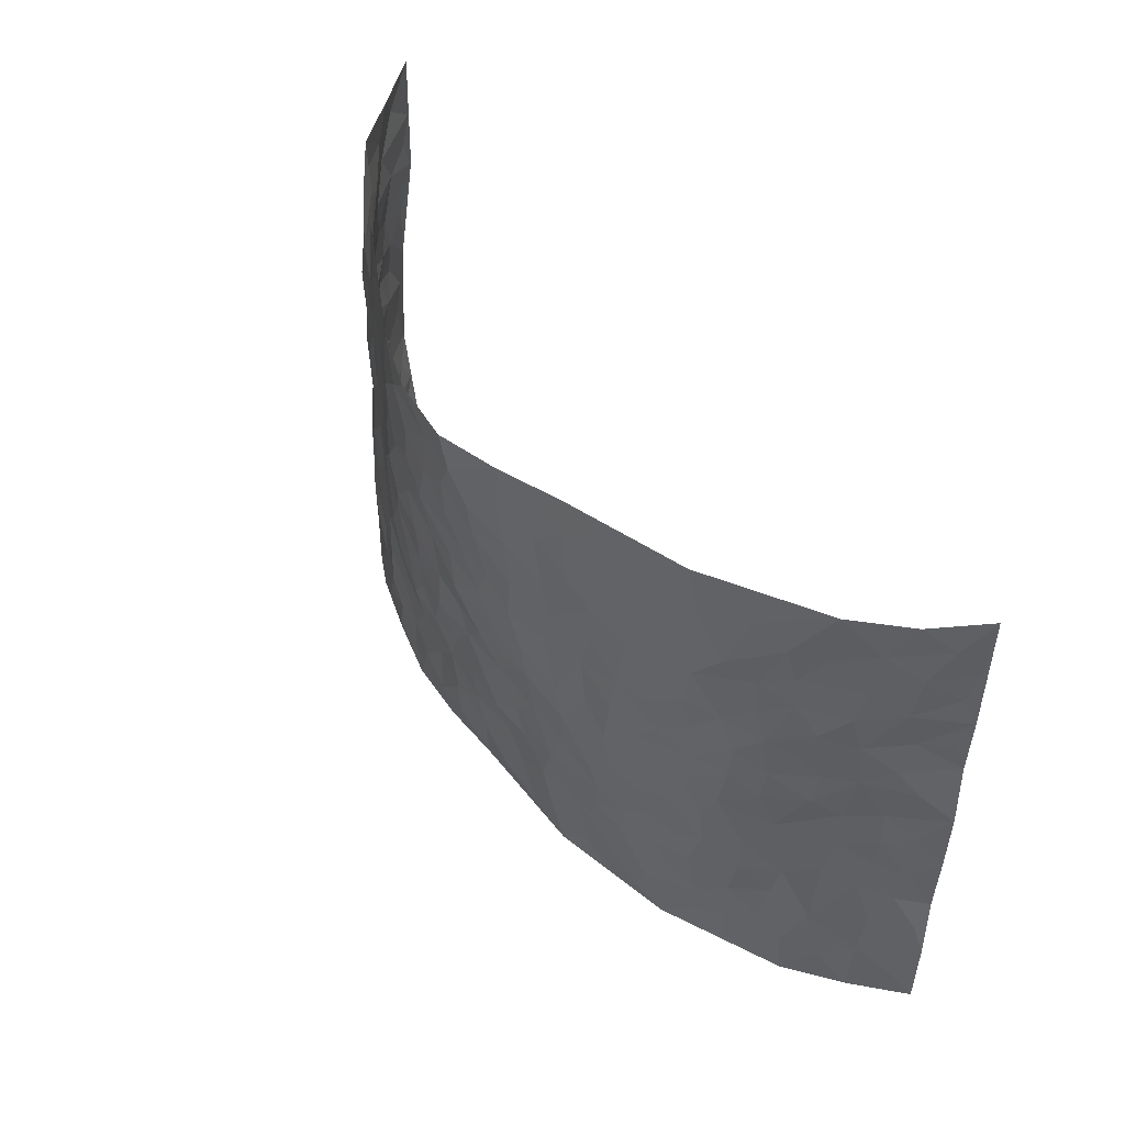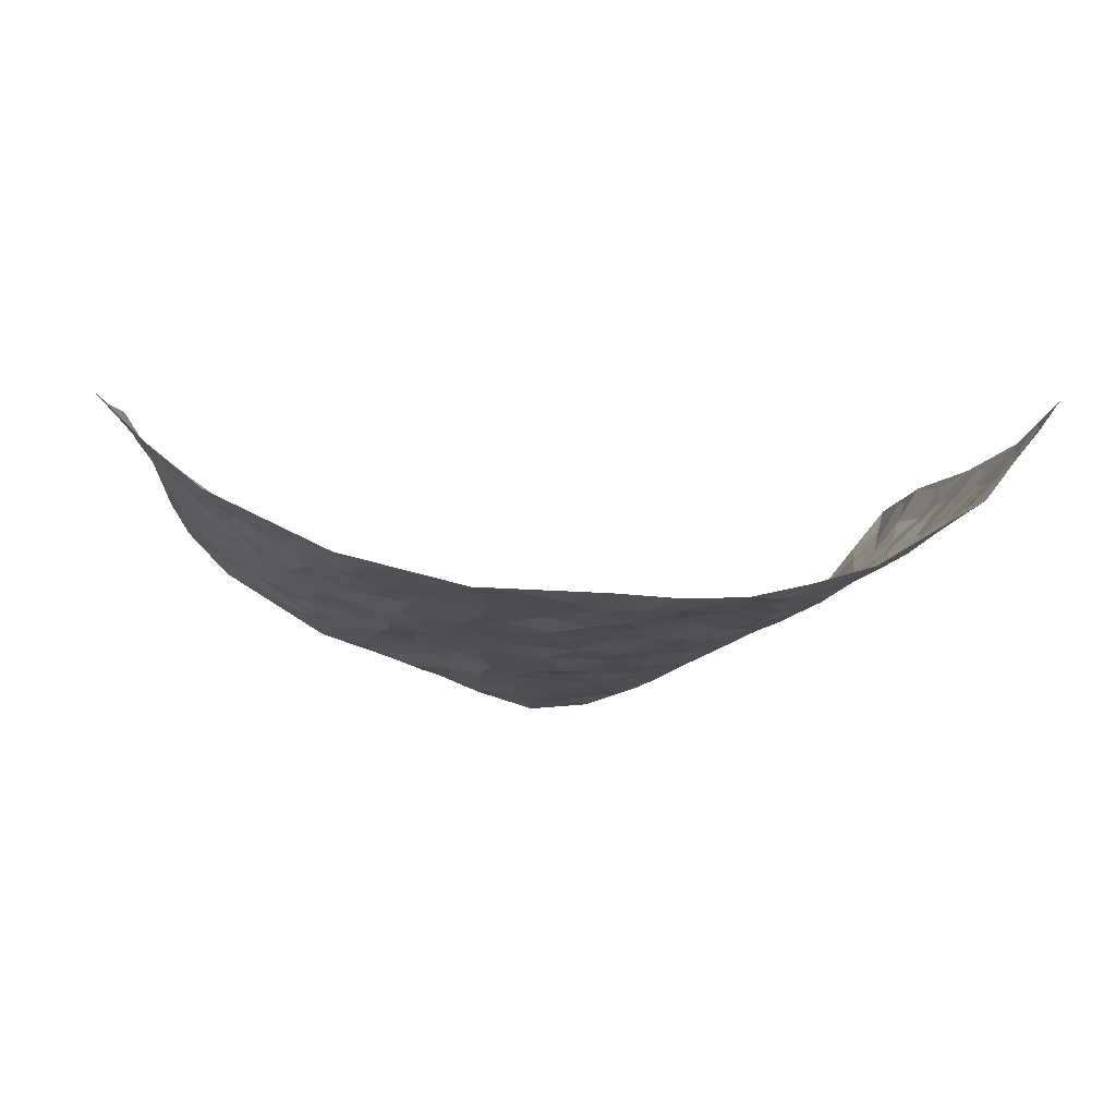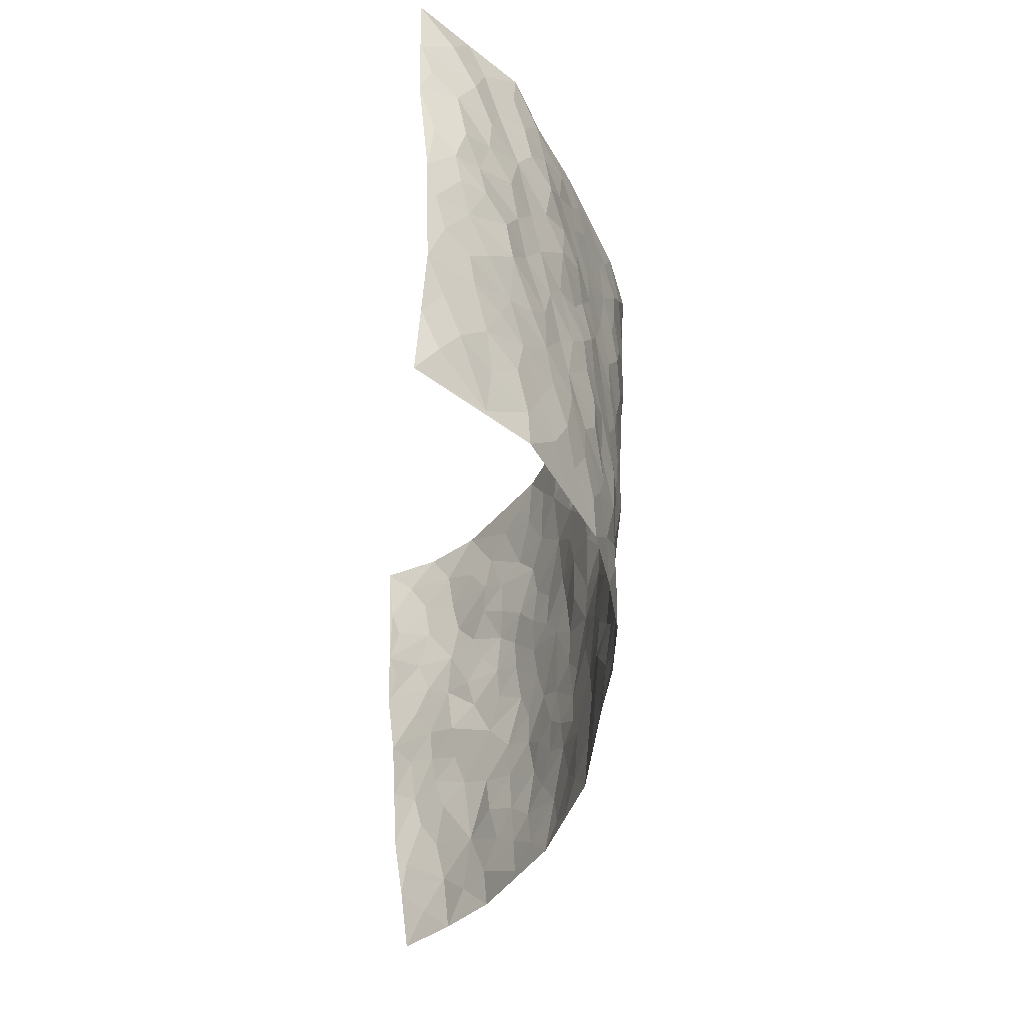
<metadata>
{"format":"obj","ext":"obj","renderer":"f3d","projection":"perspective","resolution":1024,"background":"white","views":[{"elev":51.1,"azim":-125.7,"up":"+Y"},{"elev":-11.7,"azim":-8.6,"up":"+Z"},{"elev":-41.9,"azim":85.4,"up":"+Y"}]}
</metadata>
<code>
v -0.8938 0.001171 0.2223
v -0.8231 0.994 0.3025
v 0.8488 0.009574 0.2828
v 0.8261 1.002 0.3007
v -0.7296 0.3924 0.1351
v -0.8542 0.4969 0.2732
v -0.7771 0.3572 0.1741
v 0.004247 0.0002762 -0.1025
v -0.8611 0.2467 0.2587
v -0.8255 0.3365 0.2183
v -0.7081 0.004246 0.06061
v -0.8817 0.1244 0.2389
v -0.6745 0.2937 0.06598
v -0.8046 0.003374 0.1371
v -0.7712 0.2887 0.1556
v -0.4832 0.0008384 -0.04337
v -0.8606 0.1868 0.2308
v -0.2901 0.165 -0.0921
v -0.7233 0.3229 0.112
v -0.8048 0.1219 0.1487
v -0.8509 0.06433 0.1893
v -0.7508 0.06531 0.1084
v -0.6439 0.1279 0.04451
v -0.6904 0.07576 0.06847
v -0.8042 0.2077 0.1675
v -0.8224 0.2692 0.2026
v -0.7271 0.1777 0.09567
v -0.6568 0.2106 0.06022
v -0.772 0.4869 0.1895
v -0.8592 0.3722 0.2654
v -0.677 0.9972 0.1084
v -0.5245 0.222 -0.02569
v 0.2636 0.1555 -0.09934
v -0.8342 0.7452 0.2922
v -0.3633 0.3911 -0.08725
v -0.7172 0.7517 0.1326
v -0.7278 0.8296 0.1473
v -0.5617 0.4425 -0.001678
v -0.5758 0.6062 0.01113
v -0.4651 0.9985 -0.02082
v -0.8204 0.6829 0.2726
v -0.626 0.5624 0.04708
v -0.3816 0.7534 -0.07276
v -0.4978 0.2793 -0.03366
v -0.4518 0.2239 -0.0518
v -0.4857 0.1612 -0.03875
v -0.4368 0.6363 -0.05444
v -0.3603 0.5579 -0.0849
v 0.1672 0.4704 -0.1337
v -0.3306 0.2187 -0.08832
v -0.2055 0.6075 -0.1143
v -0.367 0.6276 -0.07775
v -0.2994 0.05586 -0.08596
v -0.5911 0.7101 0.03846
v -0.3906 0.1923 -0.07405
v -0.777 0.6161 0.1971
v -0.03596 0.3445 -0.1348
v 0.05949 0.3369 -0.1297
v 0.2983 0.4503 -0.1084
v -0.09388 0.5475 -0.145
v -0.1643 0.5528 -0.1347
v 0.09374 0.6271 -0.1475
v -0.6076 0.3467 0.02302
v -0.6877 0.573 0.1111
v -0.815 0.8062 0.2718
v -0.5456 0.1291 -0.01388
v -0.3636 0.01047 -0.07186
v -0.7207 0.4651 0.1429
v -0.594 0.1729 0.01705
v -0.5966 0.01899 0.009711
v -0.2436 -0.0004941 -0.09841
v -0.5959 0.08904 0.01267
v -0.5341 0.05291 -0.01808
v -0.4269 0.03582 -0.06178
v -0.4466 0.1026 -0.05939
v -0.7787 0.6827 0.2214
v -0.8248 0.8697 0.2902
v -0.685 0.5086 0.09563
v -0.001215 0.9937 -0.1775
v -0.7289 0.6742 0.1478
v -0.5479 0.3149 -0.01684
v -0.4993 0.4611 -0.03303
v 0.008179 0.567 -0.1573
v -0.04794 0.4787 -0.1458
v 0.004588 0.4162 -0.1385
v -0.1212 0.126 -0.1084
v -0.5453 0.6703 0.001325
v -0.8089 0.5601 0.2262
v -0.6775 0.6908 0.09901
v -0.4402 0.2955 -0.05458
v -0.6075 0.268 0.02013
v -0.4859 0.6887 -0.03273
v -0.1721 0.4822 -0.1307
v -0.2606 0.4332 -0.1128
v -0.6138 0.6493 0.04032
v -0.00689 0.1146 -0.1156
v -0.4061 0.5086 -0.0663
v -0.3402 0.2856 -0.09079
v -0.2384 0.5008 -0.115
v -0.1778 0.3791 -0.1208
v -0.8342 0.6197 0.2895
v -0.6562 0.6224 0.08042
v -0.7373 0.5783 0.1534
v -0.3592 0.1081 -0.07955
v -0.5049 0.5331 -0.02521
v -0.6402 0.4058 0.06258
v -0.1277 0.3208 -0.1235
v -0.1466 0.2465 -0.1168
v -0.4999 0.6118 -0.02446
v 0.1104 0.7251 -0.1573
v -0.0006554 0.2113 -0.1274
v -0.0706 0.2693 -0.1299
v 0.007083 0.2849 -0.1297
v -0.4227 0.3622 -0.06616
v -0.1942 0.1813 -0.1114
v -0.6197 0.488 0.04265
v -0.5407 0.3813 -0.01591
v -0.4815 0.3914 -0.04418
v -0.3023 0.5213 -0.09436
v -0.2561 0.348 -0.109
v -0.3504 0.4649 -0.08977
v -0.2243 0.268 -0.113
v -0.08851 0.4083 -0.1314
v -0.5709 0.5319 0.007987
v -0.08873 0.1957 -0.1125
v -0.2111 0.09143 -0.1043
v -0.3929 0.256 -0.06996
v -0.8212 0.4357 0.2307
v -0.781 0.4203 0.184
v 0.09413 0.4187 -0.1428
v 0.2109 0.2355 -0.1101
v 0.08449 0.5137 -0.1429
v 0.02108 0.4846 -0.1414
v 0.1686 0.3896 -0.1312
v 0.7315 0.5023 0.1323
v 0.2221 0.4313 -0.1258
v 0.2686 0.3115 -0.1088
v 0.1626 0.5641 -0.141
v 0.1228 0.9946 -0.1655
v -0.2859 0.6173 -0.09383
v 0.4048 0.8804 -0.04977
v 0.4566 0.9987 -0.01074
v -0.2108 0.7773 -0.1232
v -0.0584 0.8597 -0.1663
v -0.3193 0.3458 -0.09909
v -0.4466 0.5653 -0.04997
v -0.07072 0.0508 -0.1102
v -0.1555 0.02017 -0.1027
v 0.1268 -0.0003102 -0.1086
v 0.01427 0.8556 -0.1687
v -0.01511 0.6955 -0.1548
v 0.4206 0.1966 -0.06461
v 0.3439 0.2886 -0.09501
v 0.5638 0.5297 0.02082
v 0.5055 0.5489 -0.01244
v 0.4536 0.1356 -0.05244
v 0.5128 0.2295 -0.02309
v 0.411 0.3621 -0.06874
v 0.02404 0.6366 -0.1533
v -0.05766 0.6234 -0.1507
v -0.1458 0.7259 -0.1426
v -0.08508 0.6896 -0.1492
v -0.0597 0.7869 -0.1588
v -0.1342 0.6294 -0.1402
v 0.02197 0.7701 -0.1621
v 0.2397 0.996 -0.1245
v -0.01904 0.9218 -0.1737
v -0.2644 0.8439 -0.1122
v -0.1948 0.8762 -0.1244
v -0.3083 0.779 -0.09275
v -0.2317 0.9938 -0.09707
v -0.2223 0.6927 -0.1122
v -0.3106 0.698 -0.08958
v -0.1391 0.8255 -0.1456
v -0.1184 0.9945 -0.1429
v 0.218 0.744 -0.1366
v 0.1758 0.6648 -0.1424
v 0.3238 0.5946 -0.09899
v 0.2616 0.5214 -0.118
v 0.2665 0.6645 -0.124
v 0.4084 0.7445 -0.05273
v 0.3471 0.6829 -0.08252
v 0.2828 0.7319 -0.1136
v 0.06839 0.9249 -0.1646
v 0.07999 0.8192 -0.1624
v 0.1456 0.8553 -0.1548
v 0.2484 0.8719 -0.1279
v 0.3131 0.7926 -0.09513
v 0.2341 0.5936 -0.1315
v -0.78 0.8652 0.2116
v -0.6336 0.8157 0.07603
v -0.7726 0.7721 0.2003
v -0.7627 0.9959 0.1962
v -0.8016 0.9367 0.2477
v -0.7326 0.9194 0.1585
v -0.6728 0.8838 0.1095
v -0.5691 0.9294 0.0342
v -0.6183 0.8847 0.06316
v -0.6372 0.7448 0.07898
v -0.5355 0.8139 0.002608
v -0.5838 0.7803 0.04095
v -0.4881 0.9011 -0.01528
v -0.3774 0.8772 -0.06337
v -0.5153 0.9602 0.005693
v -0.4494 0.8157 -0.04072
v -0.4242 0.936 -0.04267
v -0.3293 0.9706 -0.06918
v -0.4944 0.7606 -0.02477
v -0.3105 0.8994 -0.08865
v -0.2504 0.9278 -0.1056
v 0.157 0.782 -0.1514
v 0.2521 0.8028 -0.1243
v 0.1876 0.9309 -0.1463
v 0.3779 0.8121 -0.0637
v 0.326 0.88 -0.08764
v 0.3613 0.9815 -0.06204
v 0.2796 0.9363 -0.1054
v 0.4173 0.9481 -0.03788
v 0.3758 0.4939 -0.07591
v 0.3238 0.5283 -0.09761
v 0.4672 0.6057 -0.03124
v 0.4185 0.6653 -0.05198
v 0.3962 0.5885 -0.06437
v 0.3564 0.189 -0.09004
v 0.4757 0.3366 -0.04601
v 0.4506 0.5241 -0.04863
v 0.3457 0.3878 -0.09062
v -0.1227 0.9101 -0.1493
v -0.1765 0.9537 -0.1234
v 0.3238 0.1319 -0.09312
v 0.5927 0.01797 0.02503
v 0.2045 0.3301 -0.1265
v 0.2735 0.3832 -0.1141
v 0.5669 0.2511 0.005248
v 0.6704 1.004 0.1107
v 0.8629 0.2567 0.2696
v 0.4683 0.8133 -0.02144
v 0.6682 0.4916 0.09265
v 0.4666 0.7484 -0.02355
v 0.8521 0.5053 0.2767
v 0.6363 0.2985 0.05568
v 0.4968 0.4703 -0.02848
v 0.7218 0.3167 0.1242
v 0.5422 0.4187 -0.002157
v 0.487 0.002647 -0.03852
v 0.09187 0.249 -0.1229
v 0.5013 0.07864 -0.03443
v 0.137 0.3155 -0.1281
v 0.4133 0.2669 -0.06342
v 0.794 0.2711 0.1889
v 0.6082 0.4661 0.04435
v 0.5638 0.08527 0.003966
v 0.4416 0.4272 -0.05352
v 0.5809 0.3755 0.02475
v 0.2891 0.2315 -0.09853
v 0.4735 0.2728 -0.04642
v 0.2685 0.07663 -0.09966
v 0.3689 0.001898 -0.07423
v 0.2496 -0.0001364 -0.1029
v 0.2055 0.1122 -0.1117
v 0.07093 0.1666 -0.1255
v 0.1473 0.1869 -0.1133
v 0.595 0.1513 0.01805
v 0.7227 0.4283 0.1201
v 0.7028 0.2271 0.1016
v 0.6266 0.08549 0.04242
v 0.6346 0.3891 0.05667
v 0.6765 0.3443 0.08411
v 0.8015 0.3323 0.1985
v 0.6898 0.5719 0.1091
v 0.6579 0.1511 0.06817
v 0.7152 0.1564 0.1117
v 0.7698 0.373 0.165
v 0.838 0.3557 0.2422
v 0.7968 0.4449 0.2013
v 0.5616 0.3162 0.009076
v 0.7518 0.1128 0.1571
v 0.337 0.06235 -0.0912
v 0.4129 0.0688 -0.06718
v 0.07493 0.07462 -0.1191
v 0.1472 0.06899 -0.1163
v 0.8273 0.7523 0.2963
v 0.6908 0.08518 0.09297
v 0.6281 0.2199 0.04423
v 0.8452 0.4304 0.2597
v 0.812 0.5151 0.2168
v 0.747 0.2567 0.1432
v 0.5244 0.1509 -0.0199
v 0.6979 0.007607 0.0905
v 0.4925 0.3965 -0.03298
v 0.8333 0.0708 0.2445
v 0.8554 0.1335 0.276
v 0.7698 0.1871 0.1665
v 0.8078 0.1315 0.211
v 0.7571 0.01597 0.165
v 0.8334 0.1949 0.2399
v 0.6255 0.5598 0.06184
v 0.6436 0.6367 0.0796
v 0.5591 0.6392 0.01339
v 0.7476 0.697 0.1647
v 0.5983 0.7753 0.03754
v 0.8314 0.6296 0.2664
v 0.7072 0.6471 0.1219
v 0.7723 0.6007 0.1831
v 0.6749 0.7486 0.107
v 0.7715 0.5362 0.1711
v 0.8153 0.5799 0.2274
v 0.7981 0.6653 0.2096
v 0.6016 0.6957 0.04843
v 0.5382 0.7269 0.007571
v 0.4908 0.6768 -0.02263
v 0.7605 0.857 0.192
v 0.6578 0.8758 0.09309
v 0.733 0.7817 0.1602
v 0.7877 0.782 0.2262
v 0.7038 0.849 0.1444
v 0.8254 0.877 0.2959
v 0.647 0.807 0.07856
v 0.8163 0.8146 0.2755
v 0.6783 0.9362 0.1152
v 0.7485 1.002 0.2061
v 0.561 0.9988 0.05356
v 0.7314 0.9305 0.1743
v 0.7916 0.9326 0.2371
v 0.6149 0.9391 0.06487
v 0.5259 0.904 0.008141
v 0.4658 0.8823 -0.01864
v 0.5122 0.9706 0.01627
v 0.539 0.8248 0.01446
v 0.5967 0.8646 0.0481
f 29 6 128
f 12 21 20
f 26 10 9
f 55 45 46
f 27 19 15
f 26 9 17
f 101 6 88
f 12 1 21
f 7 15 19
f 125 86 96
f 84 123 85
f 129 29 128
f 25 27 15
f 12 20 17
f 73 75 66
f 22 14 11
f 26 17 25
f 9 12 17
f 25 15 26
f 5 129 7
f 52 146 48
f 55 18 50
f 7 19 5
f 20 27 25
f 124 82 105
f 41 76 34
f 20 14 22
f 14 20 21
f 14 21 1
f 24 22 11
f 24 27 22
f 72 66 69
f 69 32 91
f 70 24 11
f 24 23 27
f 17 20 25
f 27 20 22
f 10 15 7
f 10 26 15
f 23 28 27
f 27 13 19
f 28 23 69
f 13 27 28
f 119 121 94
f 10 7 129
f 6 30 128
f 9 10 30
f 36 192 80
f 80 102 89
f 118 81 44
f 64 103 78
f 115 126 86
f 45 32 46
f 91 63 13
f 129 68 29
f 95 87 54
f 95 54 199
f 202 40 204
f 82 97 105
f 29 88 6
f 18 55 104
f 148 126 71
f 38 82 124
f 50 18 122
f 117 82 38
f 5 19 106
f 82 117 118
f 80 64 102
f 127 45 55
f 194 77 190
f 98 35 114
f 39 124 105
f 127 50 98
f 106 19 13
f 66 75 46
f 39 95 42
f 63 117 38
f 95 89 102
f 101 56 76
f 51 140 99
f 18 53 126
f 62 83 132
f 45 127 90
f 112 113 57
f 103 29 68
f 130 85 58
f 109 39 105
f 35 94 121
f 113 246 58
f 151 165 163
f 120 100 94
f 114 127 98
f 192 190 65
f 95 39 87
f 36 191 37
f 67 104 74
f 56 101 88
f 13 63 106
f 192 34 76
f 268 241 243
f 108 115 125
f 93 84 60
f 133 84 85
f 156 288 157
f 101 76 41
f 80 103 64
f 105 97 146
f 99 61 51
f 92 109 47
f 125 96 111
f 158 227 153
f 75 104 55
f 69 66 32
f 81 91 32
f 106 78 68
f 42 64 78
f 77 34 65
f 24 70 72
f 75 73 16
f 16 71 67
f 2 34 77
f 13 28 91
f 103 56 88
f 56 80 76
f 72 69 23
f 11 16 70
f 16 73 70
f 16 67 74
f 115 18 126
f 24 72 23
f 73 72 70
f 16 74 75
f 72 73 66
f 32 45 44
f 84 83 60
f 66 46 32
f 78 106 116
f 117 63 81
f 67 53 104
f 103 68 78
f 69 91 28
f 36 80 89
f 106 38 116
f 106 68 5
f 81 118 117
f 62 132 138
f 32 44 81
f 53 67 71
f 57 58 85
f 123 100 107
f 93 60 61
f 33 230 224
f 8 96 147
f 132 133 130
f 140 48 119
f 93 100 123
f 122 98 50
f 164 60 160
f 53 71 126
f 125 112 108
f 193 194 195
f 75 55 46
f 63 91 81
f 56 103 80
f 196 198 31
f 18 104 53
f 121 48 97
f 38 106 63
f 118 97 82
f 97 35 121
f 51 172 140
f 130 134 49
f 87 39 109
f 288 252 263
f 97 114 35
f 47 43 92
f 57 113 58
f 248 130 58
f 34 101 41
f 114 90 127
f 116 124 42
f 145 94 35
f 118 114 97
f 167 79 175
f 98 145 35
f 85 123 57
f 43 47 52
f 199 36 89
f 42 78 116
f 159 83 62
f 88 29 103
f 74 104 75
f 118 44 90
f 173 140 172
f 42 95 102
f 190 192 37
f 65 190 77
f 89 95 199
f 125 111 112
f 92 87 109
f 18 115 122
f 177 180 176
f 112 57 107
f 109 105 146
f 93 94 100
f 285 286 275
f 96 86 147
f 137 232 131
f 57 123 107
f 87 92 208
f 49 134 136
f 132 130 49
f 161 164 162
f 50 127 55
f 122 108 107
f 122 107 100
f 48 140 52
f 118 90 114
f 99 119 94
f 123 84 93
f 36 37 192
f 48 121 119
f 120 122 100
f 39 42 124
f 38 124 116
f 248 58 246
f 44 45 90
f 98 122 120
f 146 52 47
f 94 93 99
f 168 209 170
f 212 183 188
f 202 197 200
f 42 102 64
f 107 108 112
f 99 93 61
f 8 280 96
f 112 111 113
f 125 115 86
f 115 108 122
f 128 30 10
f 5 68 129
f 10 129 128
f 132 49 138
f 83 84 133
f 130 133 85
f 83 133 132
f 248 134 130
f 156 152 224
f 151 110 165
f 212 186 211
f 153 224 249
f 254 251 244
f 246 261 262
f 225 158 249
f 49 136 179
f 185 184 150
f 214 188 181
f 181 188 182
f 161 163 174
f 143 170 172
f 110 211 185
f 184 79 167
f 174 228 169
f 62 110 159
f 163 150 144
f 210 169 229
f 170 143 168
f 176 211 110
f 98 120 145
f 94 145 120
f 48 146 97
f 109 146 47
f 148 86 126
f 147 86 148
f 71 8 148
f 8 147 148
f 244 276 254
f 232 136 134
f 174 143 161
f 60 83 160
f 163 162 151
f 159 160 83
f 261 281 262
f 259 281 149
f 219 220 59
f 246 113 111
f 33 255 131
f 157 256 152
f 137 255 153
f 230 278 279
f 262 260 33
f 154 155 242
f 131 255 137
f 248 131 232
f 281 280 149
f 259 258 278
f 220 179 59
f 159 151 160
f 162 160 151
f 164 61 60
f 228 174 144
f 144 174 163
f 159 110 151
f 161 172 164
f 186 184 185
f 161 162 163
f 61 164 51
f 160 162 164
f 187 217 213
f 150 163 165
f 205 202 200
f 79 184 139
f 170 43 173
f 174 169 143
f 161 143 172
f 167 144 150
f 176 180 183
f 172 170 173
f 223 226 221
f 185 150 165
f 99 140 119
f 207 206 203
f 172 51 164
f 43 52 173
f 173 52 140
f 167 175 228
f 228 229 169
f 210 168 169
f 177 110 62
f 189 138 179
f 62 138 177
f 136 232 233
f 181 182 222
f 150 184 167
f 178 180 189
f 49 179 138
f 177 138 189
f 180 178 182
f 178 179 220
f 307 308 304
f 222 223 221
f 215 187 188
f 176 183 212
f 187 213 186
f 214 215 188
f 185 211 186
f 237 181 239
f 182 188 183
f 110 185 165
f 216 215 141
f 211 176 212
f 182 183 180
f 176 110 177
f 213 184 186
f 178 189 179
f 177 189 180
f 195 190 37
f 197 198 200
f 195 194 190
f 34 192 65
f 80 192 76
f 37 196 195
f 194 2 77
f 193 2 194
f 196 37 191
f 31 193 195
f 198 196 191
f 31 195 196
f 199 201 191
f 197 204 31
f 198 191 201
f 31 198 197
f 201 199 54
f 36 199 191
f 54 208 201
f 208 43 205
f 208 54 87
f 198 201 200
f 206 205 203
f 43 170 203
f 210 207 209
f 40 202 206
f 31 204 40
f 197 202 204
f 208 205 200
f 43 203 205
f 205 206 202
f 203 209 207
f 171 40 207
f 40 206 207
f 208 200 201
f 43 208 92
f 170 209 203
f 168 143 169
f 207 210 171
f 168 210 209
f 188 187 212
f 212 187 186
f 166 139 213
f 184 213 139
f 237 214 181
f 215 214 141
f 216 141 218
f 213 217 166
f 142 166 216
f 217 216 166
f 187 215 217
f 216 217 215
f 237 141 214
f 142 216 218
f 223 222 182
f 179 136 59
f 223 220 219
f 267 238 251
f 237 327 141
f 223 182 178
f 158 290 253
f 220 223 178
f 59 233 227
f 233 59 136
f 248 246 131
f 153 249 158
f 251 254 267
f 223 219 226
f 111 261 246
f 297 251 238
f 276 256 157
f 167 228 144
f 229 228 175
f 175 171 229
f 229 171 210
f 260 257 33
f 265 271 272
f 266 289 283
f 269 243 250
f 249 224 152
f 266 283 271
f 227 233 137
f 253 227 158
f 325 313 320
f 135 264 275
f 310 329 239
f 270 298 297
f 249 256 225
f 275 273 269
f 311 222 221
f 155 154 299
f 234 276 157
f 310 311 299
f 222 239 181
f 221 226 155
f 266 263 252
f 242 290 244
f 264 273 275
f 273 264 243
f 242 244 154
f 276 290 225
f 288 234 157
f 240 282 302
f 275 286 306
f 225 290 158
f 234 263 284
f 241 254 276
f 233 232 137
f 137 153 227
f 264 135 238
f 244 251 154
f 260 259 257
f 227 253 219
f 33 224 255
f 154 297 299
f 240 302 307
f 297 154 251
f 264 268 243
f 253 226 219
f 271 284 263
f 277 294 293
f 290 242 253
f 241 234 284
f 59 227 219
f 242 155 226
f 252 245 231
f 157 152 156
f 257 230 33
f 152 256 249
f 278 230 257
f 262 33 131
f 224 153 255
f 259 278 257
f 134 248 232
f 230 279 224
f 96 261 111
f 261 96 280
f 280 281 261
f 246 262 131
f 252 247 245
f 268 267 241
f 283 277 272
f 288 247 252
f 275 274 285
f 295 291 294
f 267 268 264
f 263 234 288
f 309 310 299
f 290 276 244
f 283 272 271
f 267 254 241
f 265 243 241
f 236 240 285
f 297 238 270
f 303 305 298
f 241 276 234
f 221 155 299
f 272 277 293
f 250 243 287
f 286 285 240
f 284 271 265
f 271 263 266
f 295 3 291
f 225 256 276
f 241 284 265
f 289 266 231
f 3 292 291
f 321 235 323
f 293 294 296
f 279 278 258
f 245 279 258
f 279 156 224
f 260 281 259
f 280 8 149
f 262 281 260
f 231 266 252
f 267 264 238
f 306 304 270
f 283 289 295
f 243 269 273
f 236 269 250
f 294 292 296
f 274 236 285
f 269 274 275
f 250 287 293
f 245 289 231
f 236 274 269
f 156 279 247
f 242 226 253
f 247 279 245
f 243 265 287
f 288 156 247
f 265 272 293
f 296 292 236
f 293 287 265
f 295 294 277
f 277 283 295
f 236 250 296
f 289 3 295
f 292 294 291
f 293 296 250
f 300 304 308
f 325 320 235
f 329 330 326
f 270 304 303
f 270 303 298
f 309 305 301
f 135 306 270
f 299 297 298
f 298 309 299
f 238 135 270
f 300 314 305
f 303 300 305
f 304 306 307
f 300 303 304
f 282 319 315
f 322 325 235
f 275 306 135
f 307 306 286
f 240 307 286
f 308 307 302
f 302 282 308
f 308 282 315
f 305 309 298
f 310 309 301
f 310 301 329
f 310 239 311
f 222 311 239
f 299 311 221
f 319 312 315
f 312 323 316
f 301 305 318
f 305 314 316
f 300 308 315
f 316 314 312
f 312 314 315
f 315 314 300
f 323 312 324
f 316 313 318
f 282 4 317
f 330 313 325
f 4 321 324
f 235 320 323
f 282 317 319
f 312 319 317
f 326 325 322
f 316 320 313
f 316 318 305
f 142 218 327
f 327 218 141
f 316 323 320
f 324 312 317
f 4 324 317
f 321 323 324
f 318 313 330
f 328 326 322
f 326 327 329
f 329 327 237
f 326 328 327
f 322 142 328
f 327 328 142
f 329 237 239
f 301 318 330
f 326 330 325
f 330 329 301

</code>
